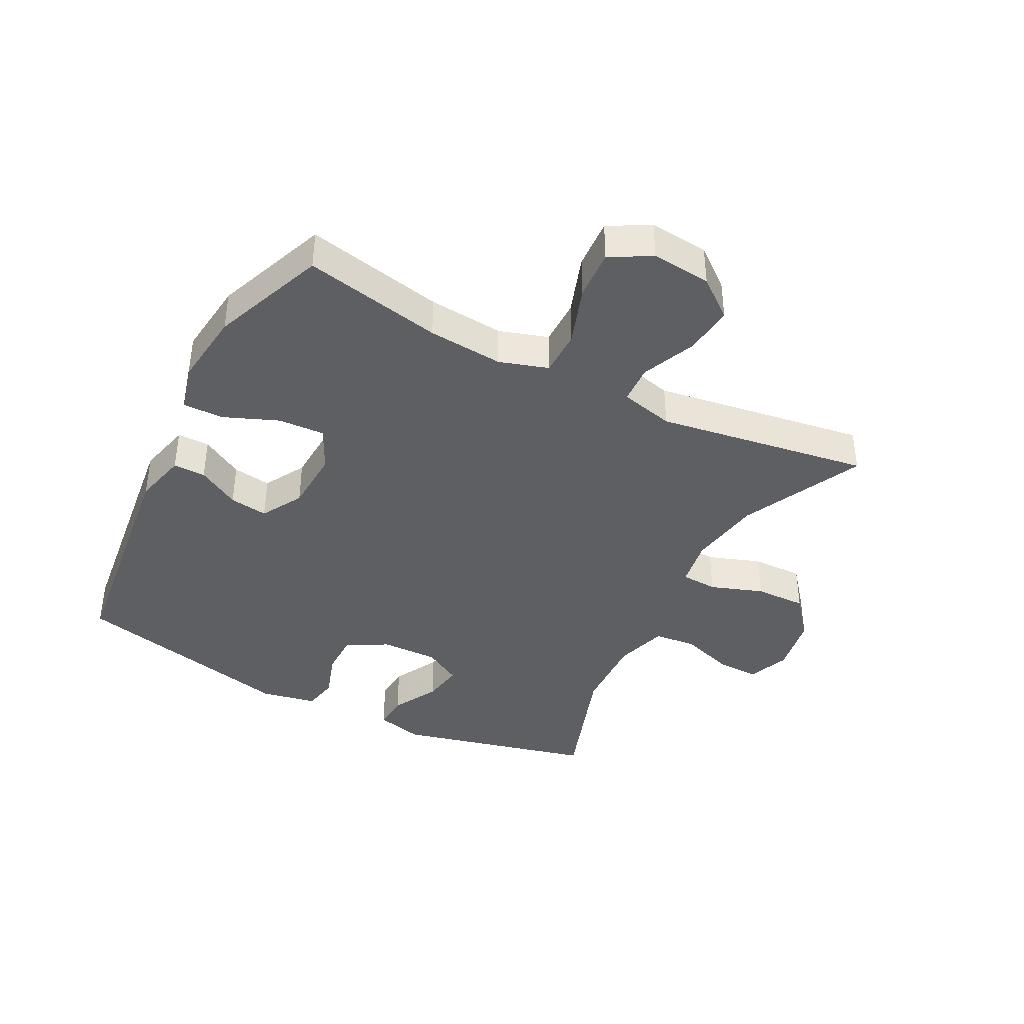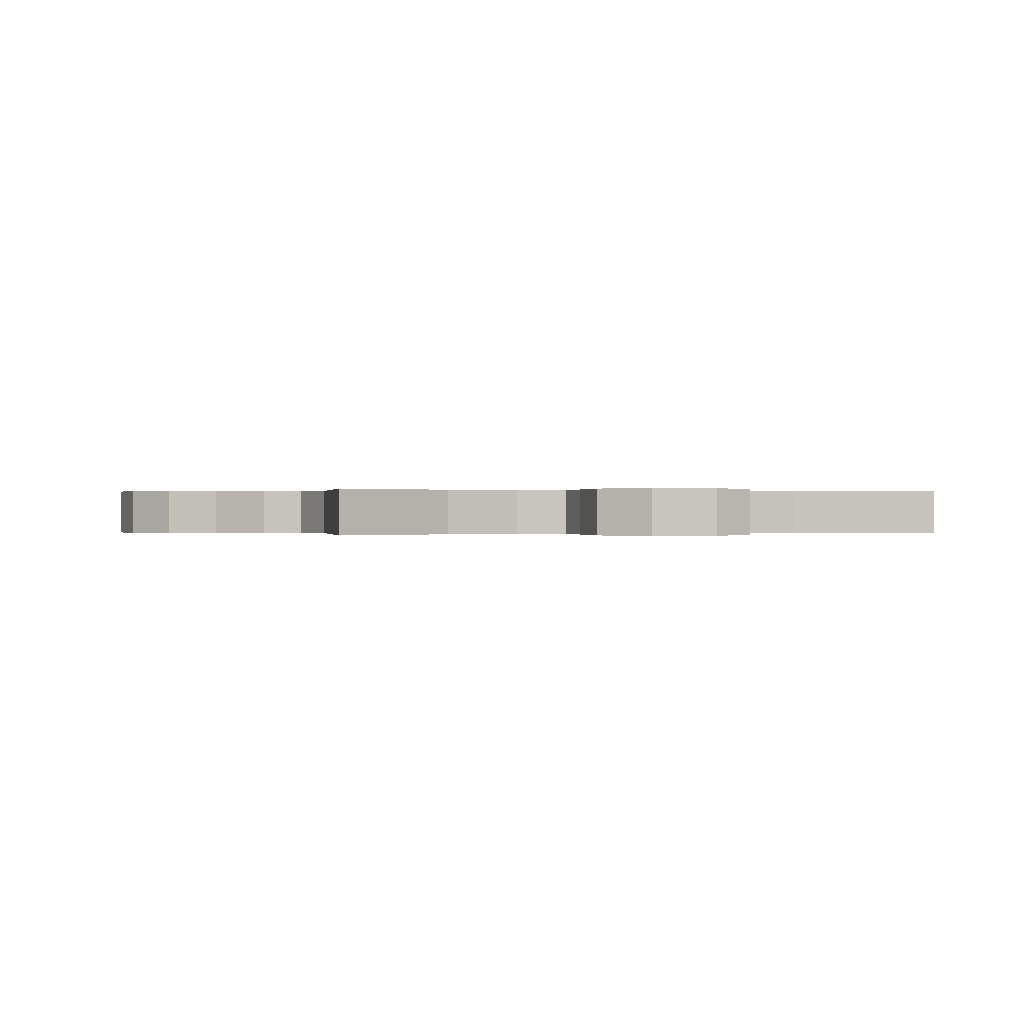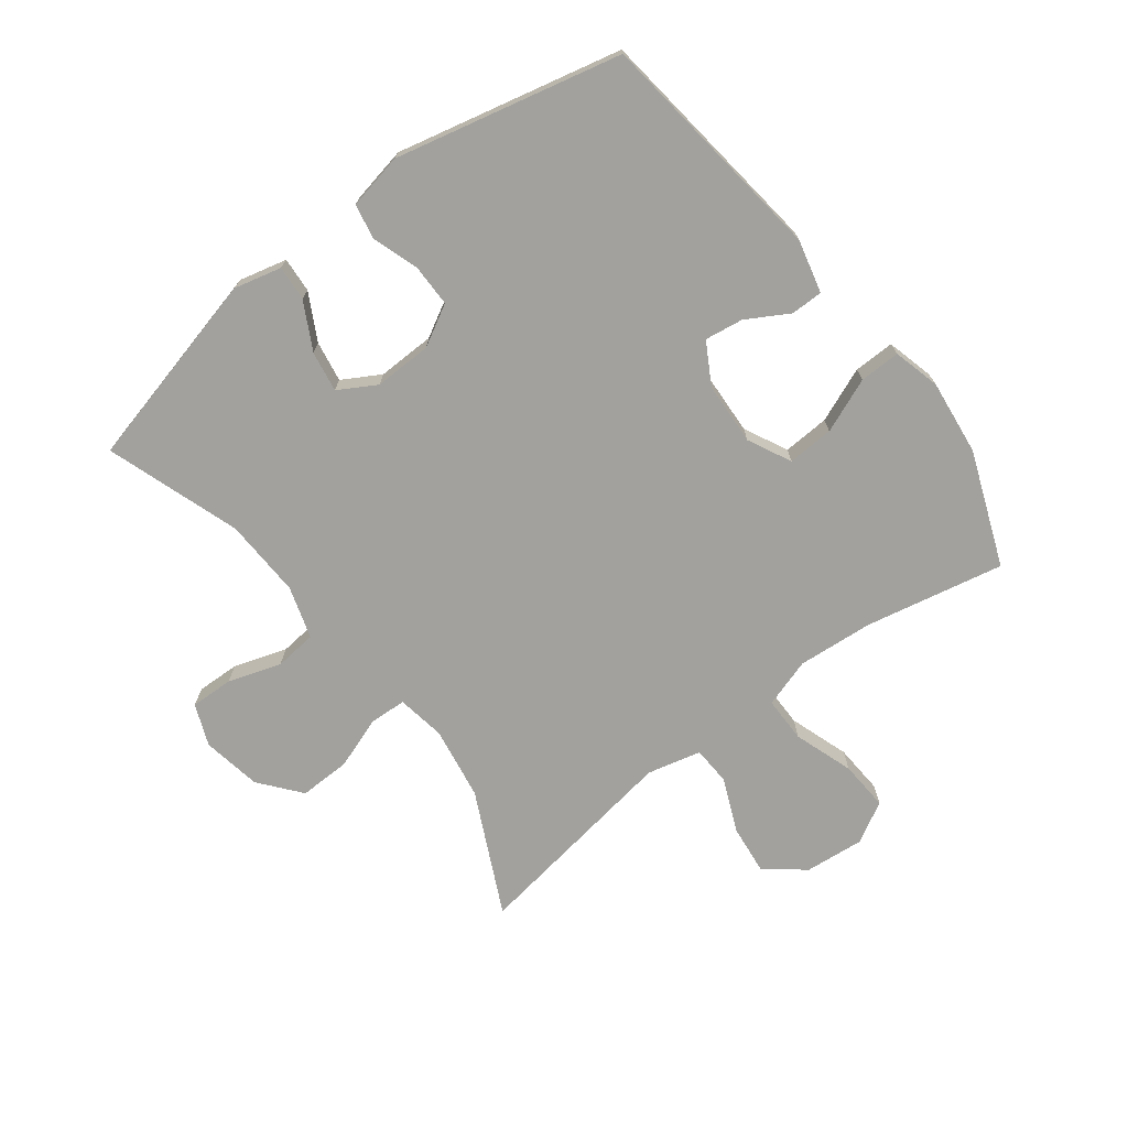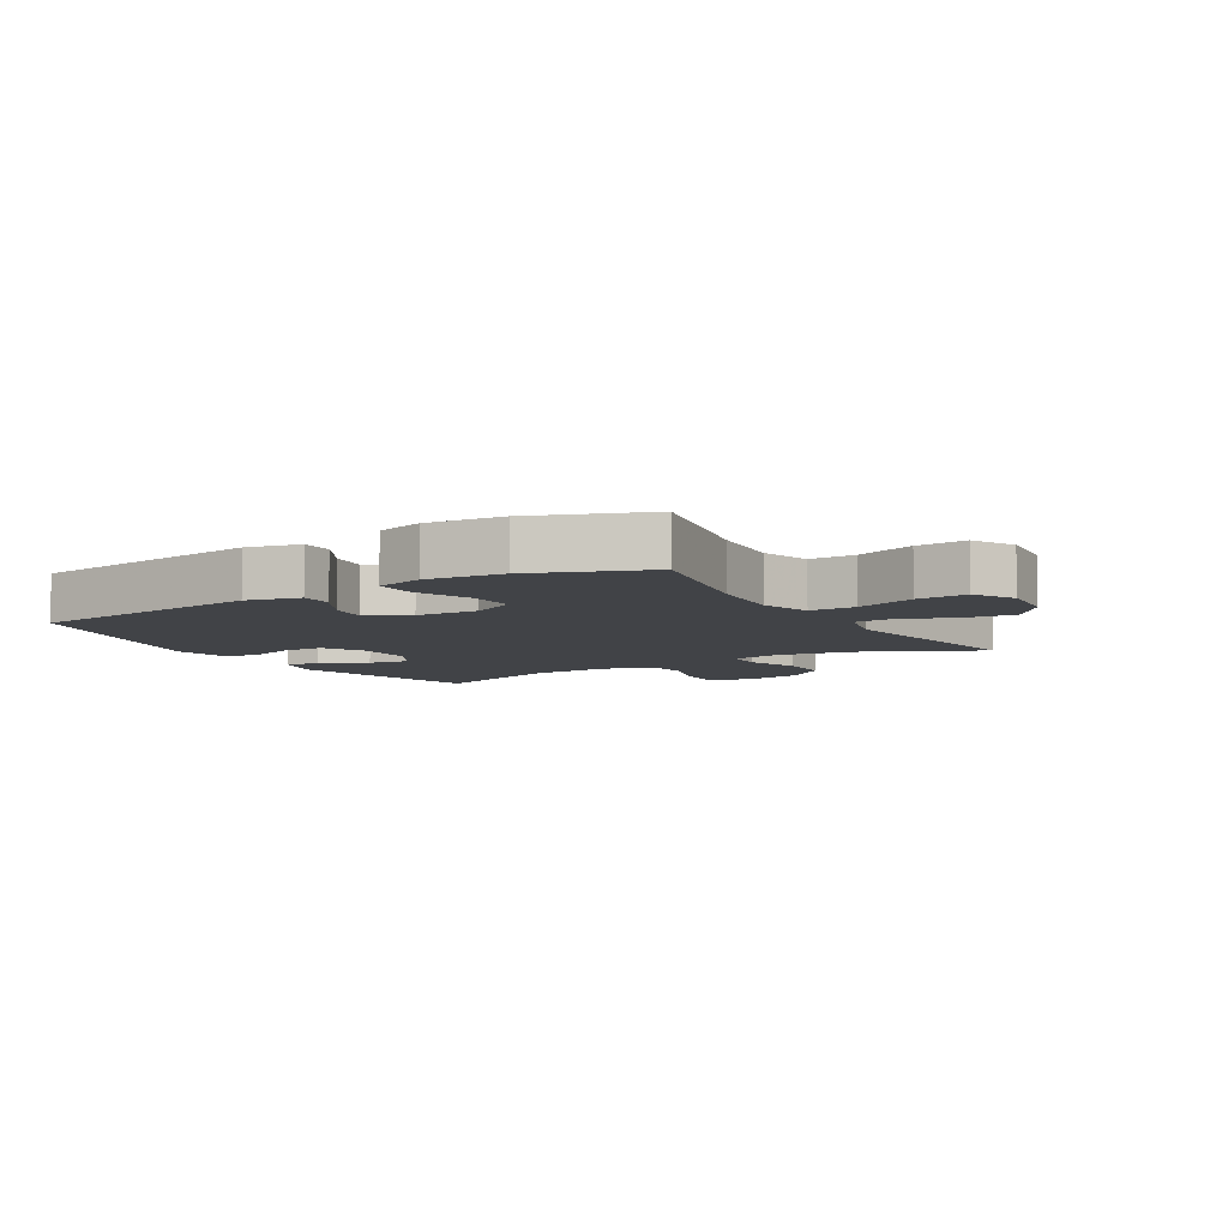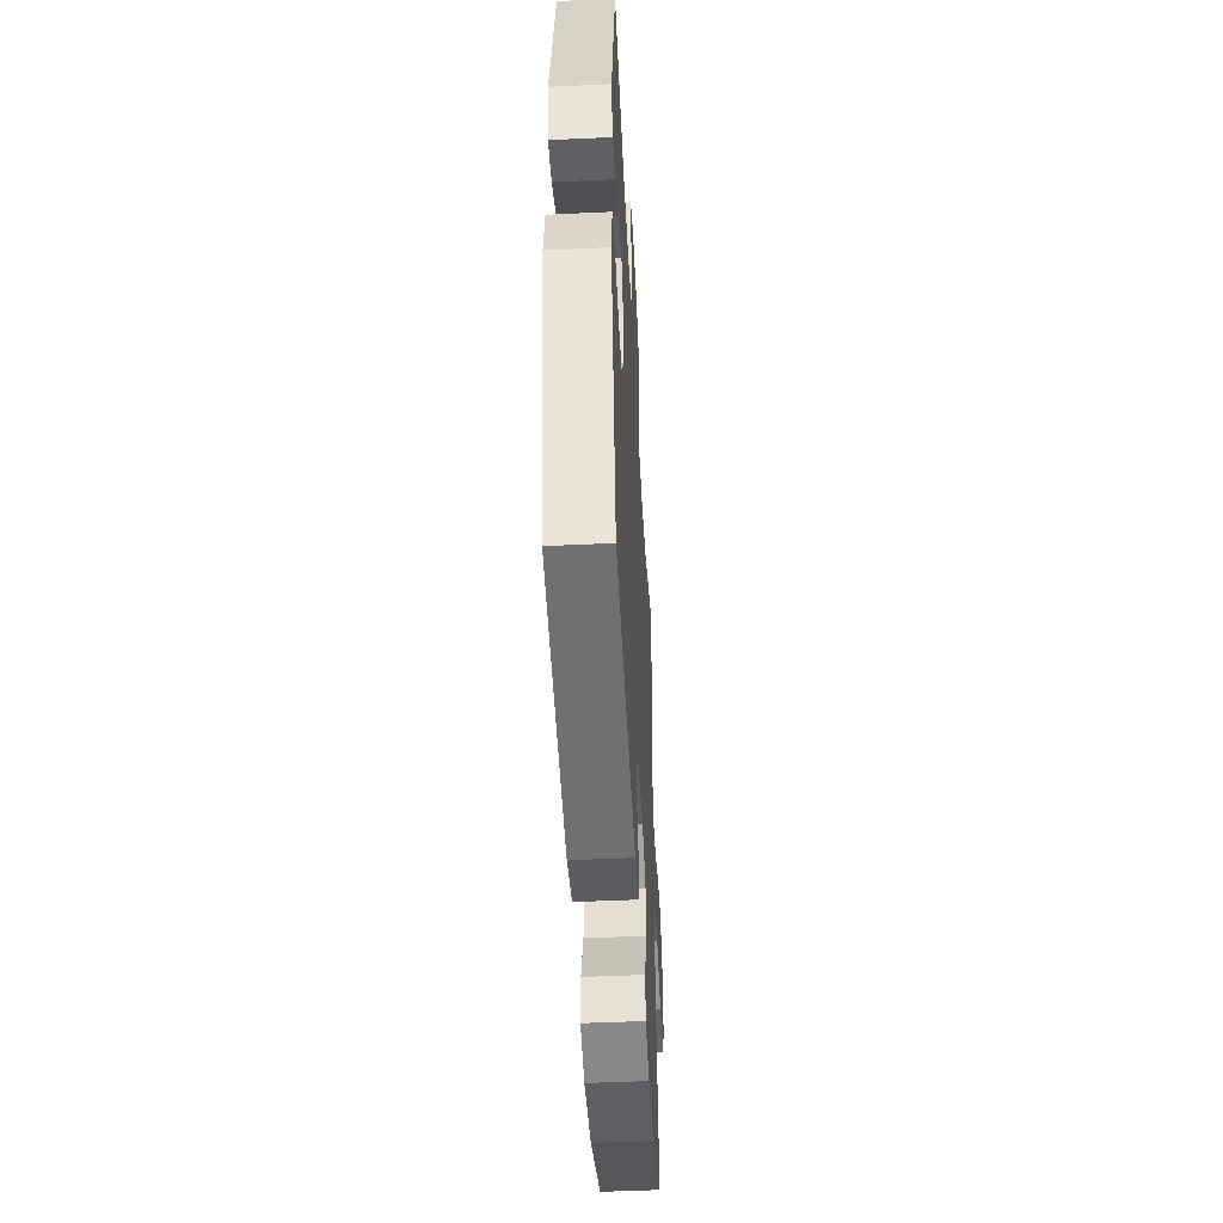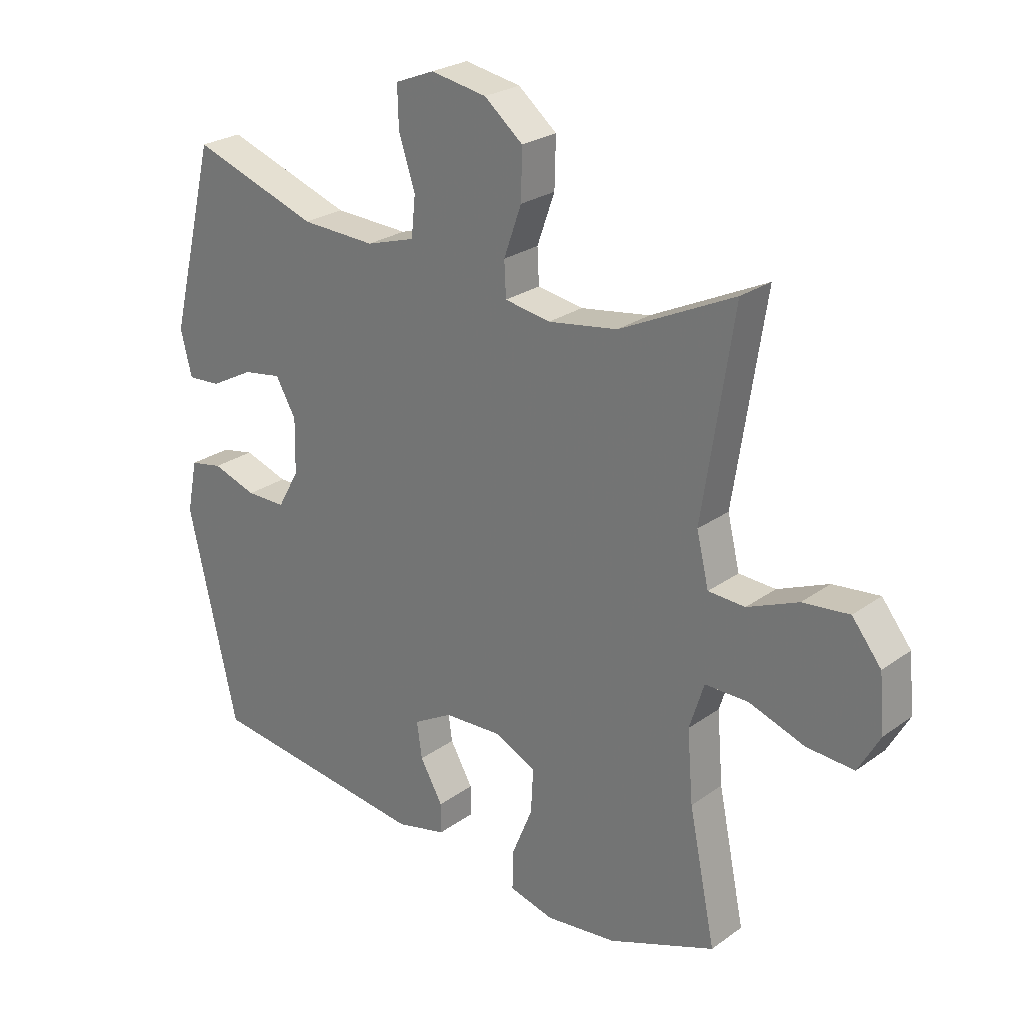
<metadata>
{"format":"obj","ext":"obj","renderer":"f3d","projection":"perspective","resolution":1024,"background":"white","views":[{"elev":-40.1,"azim":-117.4,"up":"+Y"},{"elev":-0.0,"azim":-17.7,"up":"+Y"},{"elev":-72.1,"azim":127.3,"up":"+Y"},{"elev":-7.3,"azim":-149.0,"up":"+Y"},{"elev":-48.0,"azim":93.0,"up":"+Z"},{"elev":25.3,"azim":-138.9,"up":"+Z"}]}
</metadata>
<code>
v 0.5 0.07 0.5
v 0.579 0.07 0.182
v 0.56 0.07 0.105
v 0.503 0.07 0.109
v 0.428 0.07 0.149
v 0.362 0.07 0.16
v 0.327 0.07 0.099
v 0.329 0.07 0.006
v 0.366 0.07 -0.06
v 0.434 0.07 -0.06
v 0.51 0.07 -0.035
v 0.566 0.07 -0.046
v 0.584 0.07 -0.136
v 0.5 0.07 -0.5
v 0.117 0.07 -0.547
v 0.031 0.07 -0.526
v 0.031 0.07 -0.474
v 0.07 0.07 -0.406
v 0.079 0.07 -0.344
v 0.012 0.07 -0.306
v -0.089 0.07 -0.301
v -0.159 0.07 -0.336
v -0.155 0.07 -0.411
v -0.119 0.07 -0.499
v -0.118 0.07 -0.565
v -0.194 0.07 -0.585
v -0.316 0.07 -0.571
v -0.5 0.07 -0.5
v -0.454 0.07 -0.276
v -0.444 0.07 -0.154
v -0.469 0.07 -0.075
v -0.543 0.07 -0.075
v -0.639 0.07 -0.108
v -0.72 0.07 -0.113
v -0.757 0.07 -0.047
v -0.748 0.07 0.049
v -0.698 0.07 0.112
v -0.618 0.07 0.103
v -0.531 0.07 0.066
v -0.468 0.07 0.069
v -0.447 0.07 0.156
v -0.5 0.07 0.5
v -0.303 0.07 0.405
v -0.184 0.07 0.386
v -0.106 0.07 0.399
v -0.103 0.07 0.458
v -0.133 0.07 0.543
v -0.135 0.07 0.626
v -0.069 0.07 0.68
v 0.027 0.07 0.697
v 0.094 0.07 0.67
v 0.092 0.07 0.6
v 0.064 0.07 0.515
v 0.071 0.07 0.447
v 0.155 0.07 0.421
v 0.283 0.07 0.426
v 0.5 0 0.5
v 0.579 0 0.182
v 0.56 0 0.105
v 0.503 0 0.109
v 0.428 0 0.149
v 0.362 0 0.16
v 0.327 0 0.099
v 0.329 0 0.006
v 0.366 0 -0.06
v 0.434 0 -0.06
v 0.51 0 -0.035
v 0.566 0 -0.046
v 0.584 0 -0.136
v 0.5 0 -0.5
v 0.117 0 -0.547
v 0.031 0 -0.526
v 0.031 0 -0.474
v 0.07 0 -0.406
v 0.079 0 -0.344
v 0.012 0 -0.306
v -0.089 0 -0.301
v -0.159 0 -0.336
v -0.155 0 -0.411
v -0.119 0 -0.499
v -0.118 0 -0.565
v -0.194 0 -0.585
v -0.316 0 -0.571
v -0.5 0 -0.5
v -0.454 0 -0.276
v -0.444 0 -0.154
v -0.469 0 -0.075
v -0.543 0 -0.075
v -0.639 0 -0.108
v -0.72 0 -0.113
v -0.757 0 -0.047
v -0.748 0 0.049
v -0.698 0 0.112
v -0.618 0 0.103
v -0.531 0 0.066
v -0.468 0 0.069
v -0.447 0 0.156
v -0.5 0 0.5
v -0.303 0 0.405
v -0.184 0 0.386
v -0.106 0 0.399
v -0.103 0 0.458
v -0.133 0 0.543
v -0.135 0 0.626
v -0.069 0 0.68
v 0.027 0 0.697
v 0.094 0 0.67
v 0.092 0 0.6
v 0.064 0 0.515
v 0.071 0 0.447
v 0.155 0 0.421
v 0.283 0 0.426
f 50 51 52 53
f 50 53 54
f 49 50 54
f 46 47 48 49
f 45 46 49 54
f 41 42 43
f 40 41 43 44
f 36 37 38 39
f 36 39 40
f 35 36 40
f 32 33 34 35
f 31 32 35 40
f 30 31 40 44
f 26 27 28 29
f 23 24 25 26
f 22 23 26 29
f 21 22 29 30
f 15 16 17 18
f 15 18 19
f 14 15 19
f 13 14 19 20
f 10 11 12 13
f 9 10 13 20
f 2 3 4 5
f 56 1 2 5
f 55 56 5 6
f 45 54 55 6
f 8 9 20 21
f 7 8 21 30
f 30 44 45
f 6 7 30 45
f 109 108 107 106
f 110 109 106
f 110 106 105
f 105 104 103 102
f 110 105 102 101
f 99 98 97
f 100 99 97 96
f 95 94 93 92
f 96 95 92
f 96 92 91
f 91 90 89 88
f 96 91 88 87
f 100 96 87 86
f 85 84 83 82
f 82 81 80 79
f 85 82 79 78
f 86 85 78 77
f 74 73 72 71
f 75 74 71
f 75 71 70
f 76 75 70 69
f 69 68 67 66
f 76 69 66 65
f 61 60 59 58
f 61 58 57 112
f 62 61 112 111
f 62 111 110 101
f 77 76 65 64
f 86 77 64 63
f 101 100 86
f 101 86 63 62
f 1 57 58 2
f 2 58 59 3
f 3 59 60 4
f 4 60 61 5
f 5 61 62 6
f 6 62 63 7
f 7 63 64 8
f 8 64 65 9
f 9 65 66 10
f 10 66 67 11
f 11 67 68 12
f 12 68 69 13
f 13 69 70 14
f 14 70 71 15
f 15 71 72 16
f 16 72 73 17
f 17 73 74 18
f 18 74 75 19
f 19 75 76 20
f 20 76 77 21
f 21 77 78 22
f 22 78 79 23
f 23 79 80 24
f 24 80 81 25
f 25 81 82 26
f 26 82 83 27
f 27 83 84 28
f 28 84 85 29
f 29 85 86 30
f 30 86 87 31
f 31 87 88 32
f 32 88 89 33
f 33 89 90 34
f 34 90 91 35
f 35 91 92 36
f 36 92 93 37
f 37 93 94 38
f 38 94 95 39
f 39 95 96 40
f 40 96 97 41
f 41 97 98 42
f 42 98 99 43
f 43 99 100 44
f 44 100 101 45
f 45 101 102 46
f 46 102 103 47
f 47 103 104 48
f 48 104 105 49
f 49 105 106 50
f 50 106 107 51
f 51 107 108 52
f 52 108 109 53
f 53 109 110 54
f 54 110 111 55
f 55 111 112 56
f 56 112 57 1

</code>
